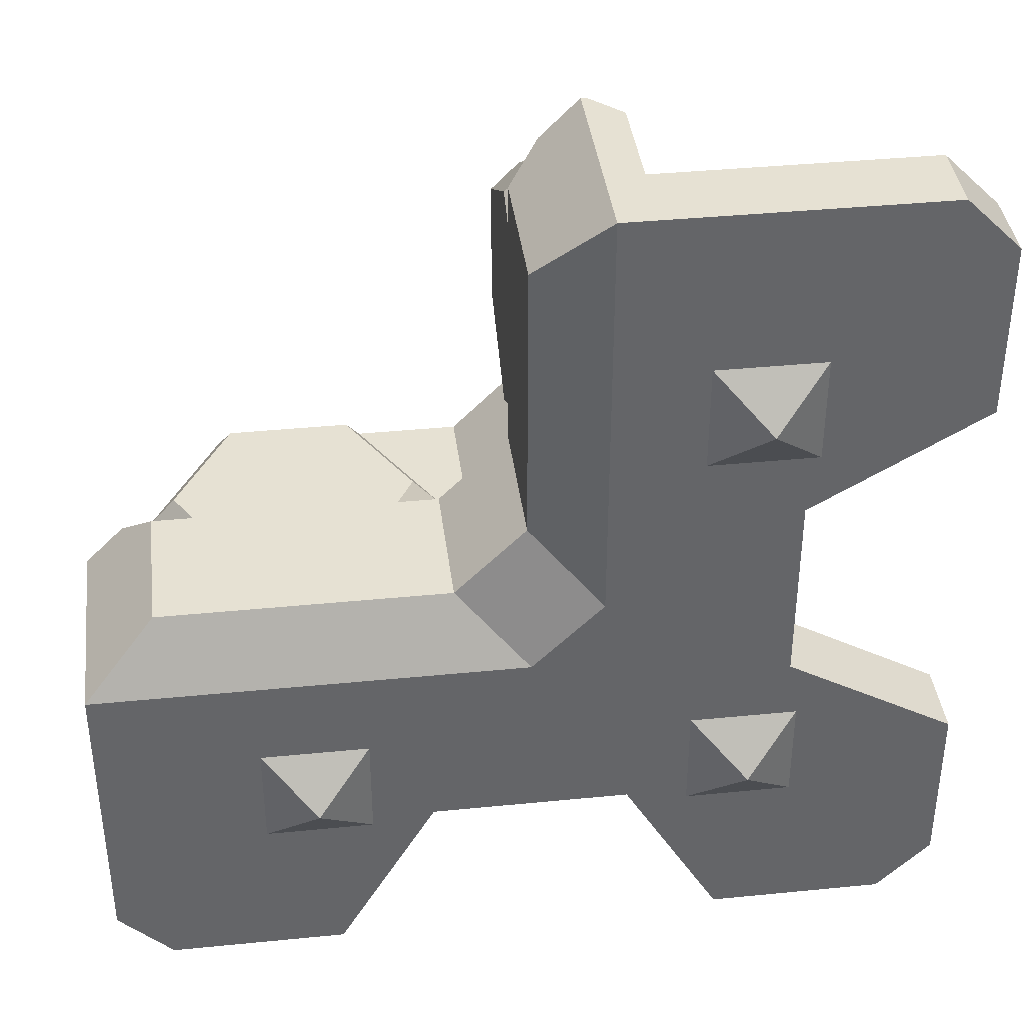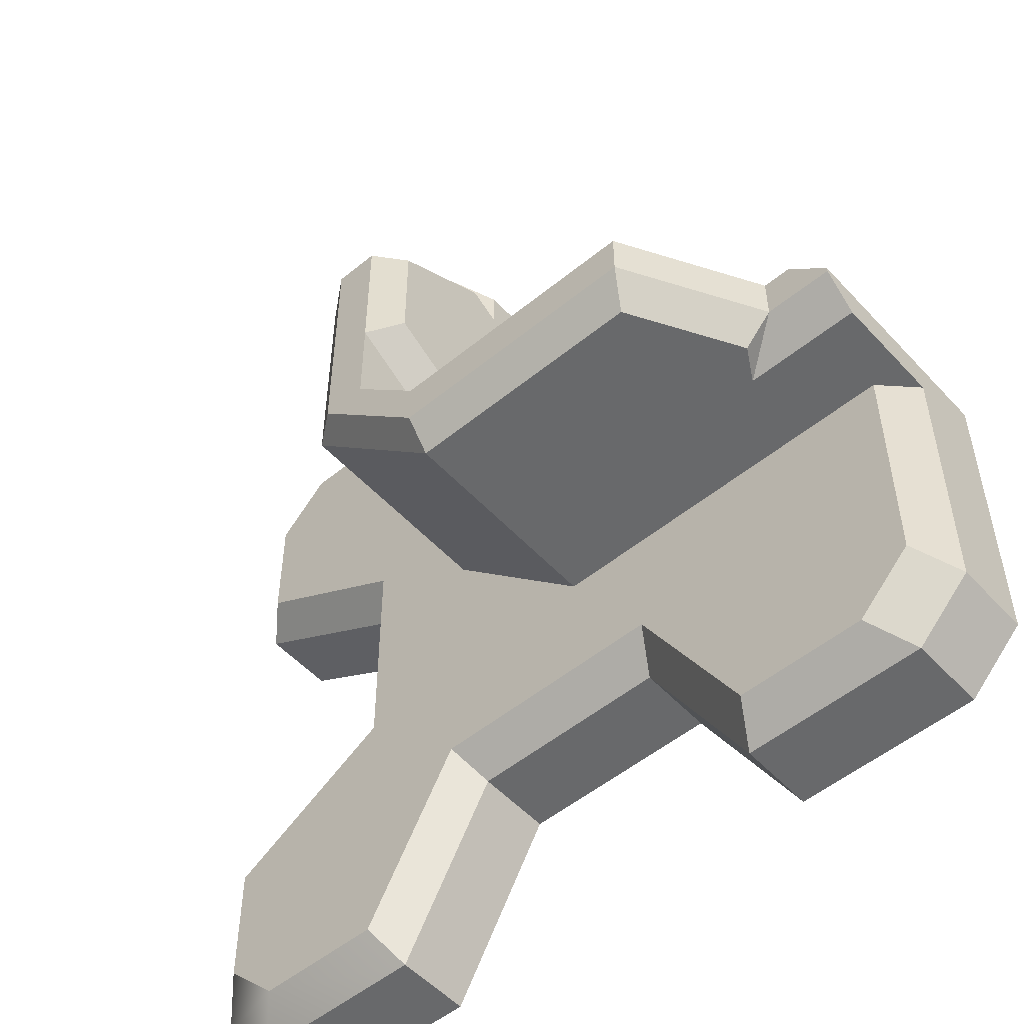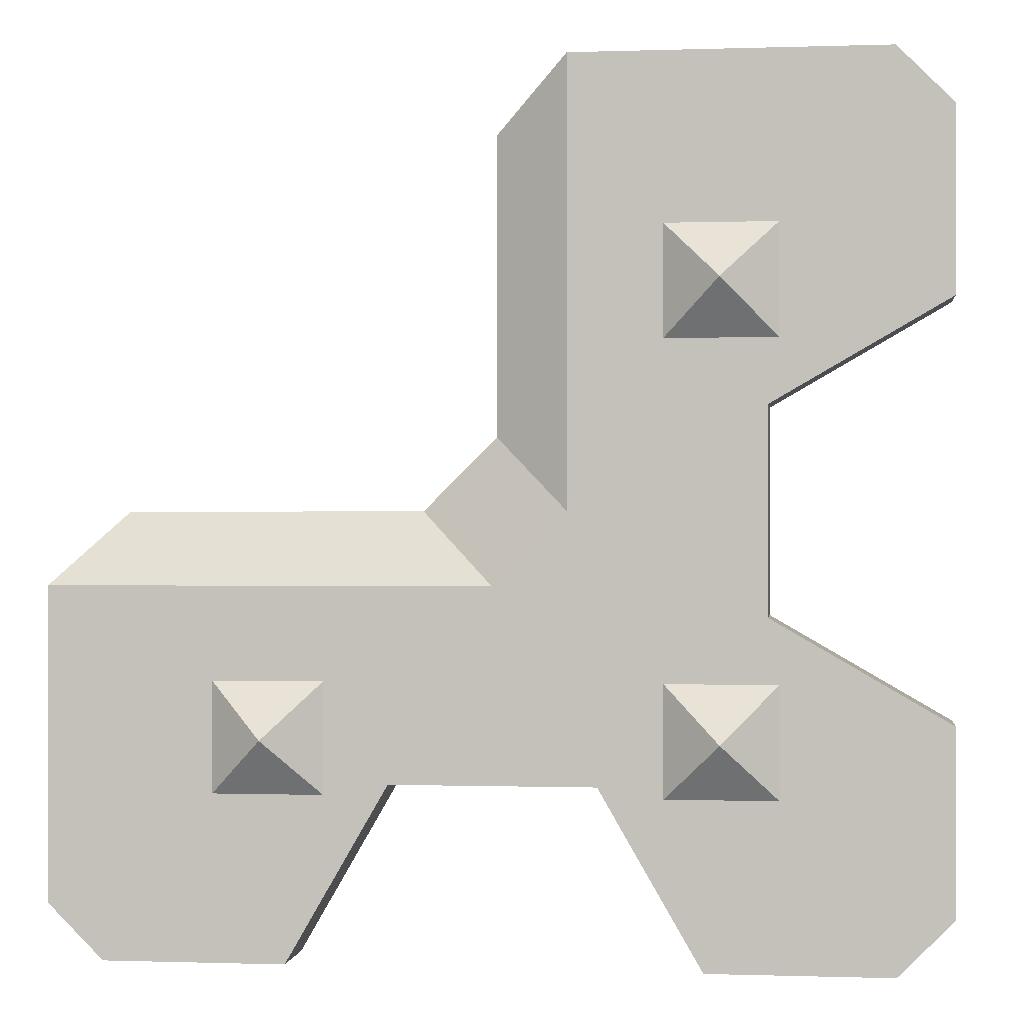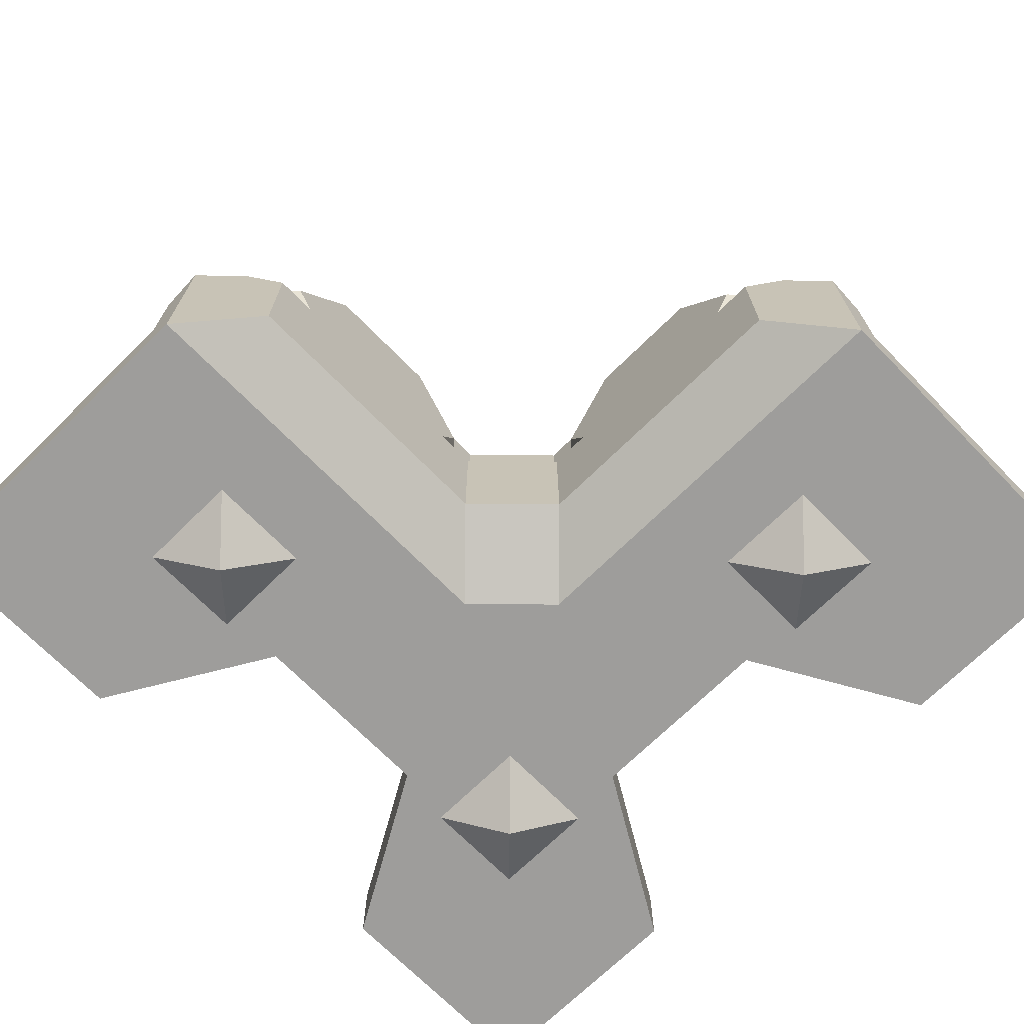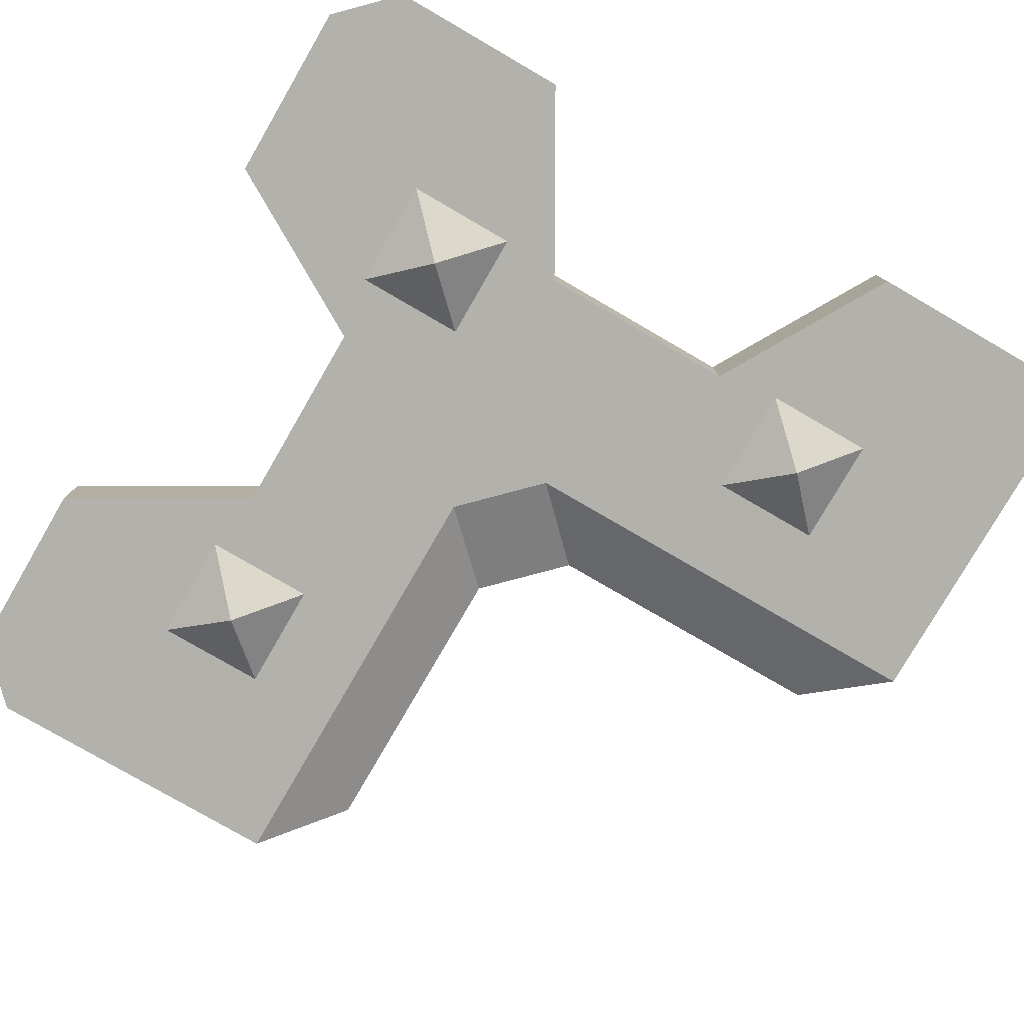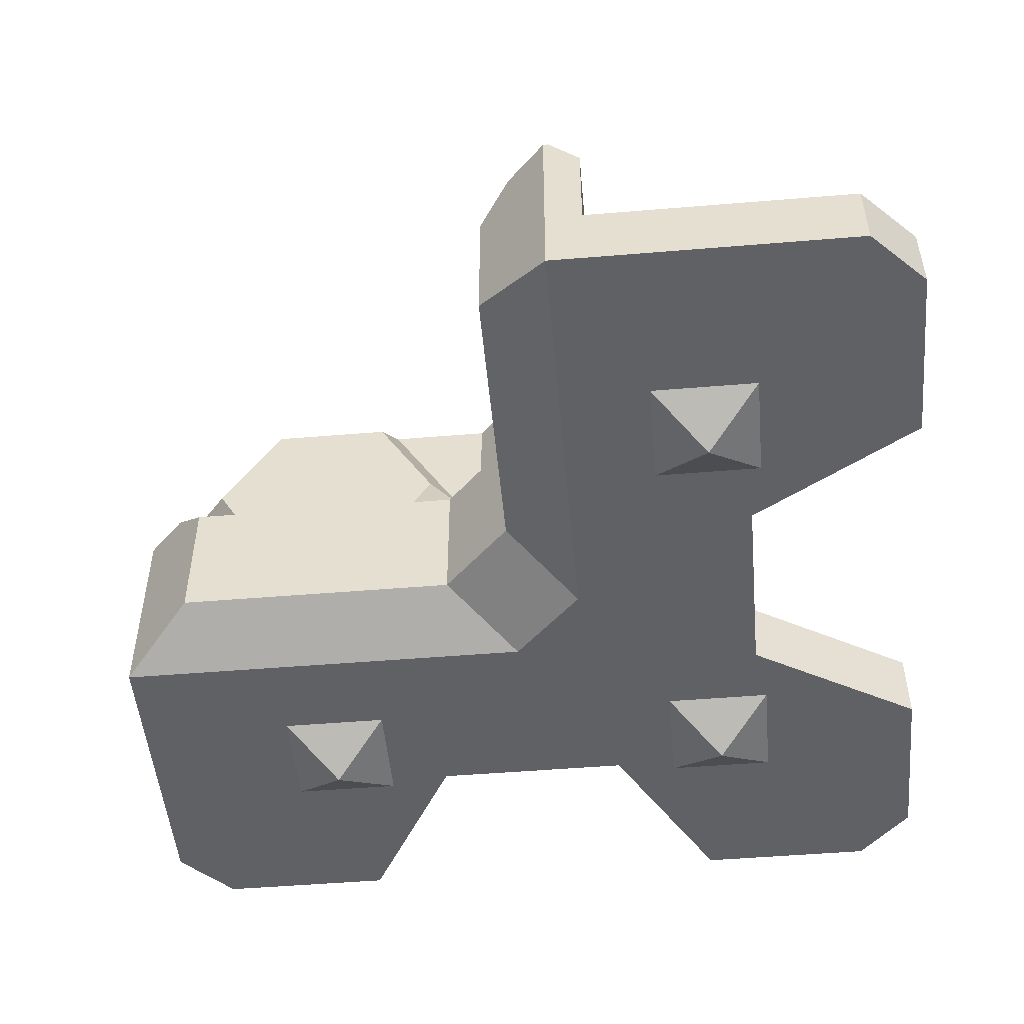
<metadata>
{"format":"obj","ext":"obj","renderer":"f3d","projection":"perspective","resolution":1024,"background":"white","views":[{"elev":38.9,"azim":-7.1,"up":"+Z"},{"elev":-52.6,"azim":-138.7,"up":"+Z"},{"elev":-0.3,"azim":7.1,"up":"+Z"},{"elev":-70.6,"azim":-45.5,"up":"+Y"},{"elev":-78.9,"azim":149.9,"up":"+Y"},{"elev":-50.4,"azim":5.2,"up":"+Y"}]}
</metadata>
<code>
g default
v 0.875 -0.5 0.125
v 1 -0.5858 -0
v 1.125 -0.5 0.125
v 0.875 -0.5 -0.125
v 1.125 -0.5 -0.125
v 1.125 -0.5 0.875
v 1 -0.5858 1
v 0.875 -0.5 0.875
v 1.125 -0.5 1.125
v 0.875 -0.5 1.125
v -0.125 -0.5 0.125
v 0 -0.5858 -0
v 0.125 -0.5 0.125
v -0.125 -0.5 -0.125
v 0.125 -0.5 -0.125
v 0.75 -0.5 1.5
v 1.5 -0.5 1.374
v 1.374 -0.5 1.5
v 1.425 -0.25 1.299
v 1.5 -0.325 1.374
v 0.75 -0.325 1.5
v 0.75 -0.25 1.425
v 1.299 -0.25 1.425
v 1.374 -0.325 1.5
v 0.03891 -0.5 -0.5
v -0.5 -0.5 0.25
v -0.5 -0.5 -0.3738
v -0.3738 -0.5 -0.5
v -0.425 -0.25 0.25
v -0.5 -0.325 0.25
v -0.425 -0.25 -0.2988
v -0.5 -0.325 -0.3738
v -0.2988 -0.25 -0.425
v -0.3738 -0.325 -0.5
v 1.374 -0.5 -0.5
v 1.5 -0.5 -0.3738
v 1.5 -0.325 -0.3738
v 1.374 -0.325 -0.5
v 1.299 -0.25 -0.425
v 1.425 -0.25 -0.2988
v 0.4086 -0.25 0.25
v 0.75 -0.25 0.5914
v 0.6646 -0.5 0.5
v 0.5 -0.5 0.3354
v -0.5 -0.5 0.3354
v 0.6646 -0.5 1.5
v 0.03891 -0.325 -0.5
v -0.004386 -0.25 -0.425
v 0.9611 -0.325 -0.5
v 1.004 -0.25 -0.425
v 0.7738 -0.25 -0.02569
v 0.2262 -0.25 -0.02569
v 0.9611 -0.5 -0.5
v 0.2695 -0.5 -0.1007
v 0.7305 -0.5 -0.1007
v 0.2695 -0.325 -0.1007
v 0.7305 -0.325 -0.1007
v 1.425 -0.25 -0.004386
v 1.5 -0.325 0.03891
v 1.5 -0.5 0.03891
v 1.026 -0.25 0.2262
v 1.425 -0.25 1.004
v 1.5 -0.325 0.9611
v 1.5 -0.5 0.9611
v 1.026 -0.25 0.7738
v 1.101 -0.5 0.2695
v 1.101 -0.5 0.7305
v 1.101 -0.325 0.7305
v 1.101 -0.325 0.2695
v 0.1734 0.3003 0.4268
v 0.5732 0.3003 0.8266
v 0.4086 0.3003 0.4268
v 0.5732 0.3003 0.5914
v 0.4086 -0 0.4268
v 0.5732 0 0.5914
v 0.3467 -0 0.4268
v 0.5732 0 0.6533
v 0.6768 0.3003 1.173
v 0.6768 0 1.347
v 0.6768 -0.3003 1.173
v 0.6768 0.3003 0.8266
v 0.75 0.2436 1.141
v 0.75 0 1.281
v 0.75 -0.2436 1.141
v 0.75 -0.25 0.8594
v 0.75 0.2436 0.8594
v 0.5732 -0.3003 1.173
v 0.5732 -0 1.347
v 0.5732 0.3003 1.173
v 0.5 0.2436 0.8594
v 0.5 0 0.7187
v 0.5 -0.2436 0.8594
v 0.5 -0.2436 1.141
v 0.5 -0 1.281
v 0.5 0.2436 1.141
v -0.1734 0.3003 0.3232
v -0.3467 0 0.3232
v -0.1734 -0.3003 0.3232
v 0.1734 0.3003 0.3232
v -0.1406 0.2436 0.25
v -0.2813 0 0.25
v -0.1406 -0.2436 0.25
v 0.1406 -0.25 0.25
v 0.1406 0.2436 0.25
v -0.1734 -0.3003 0.4268
v -0.3467 -0 0.4268
v -0.1734 0.3003 0.4268
v 0.1406 0.2436 0.5
v 0.2813 0 0.5
v 0.1406 -0.2436 0.5
v -0.1406 -0.2436 0.5
v -0.2813 -0 0.5
v -0.1406 0.2436 0.5
v 0.4086 0.3003 0.3232
v 0.6768 0.3003 0.5914
v 0.4086 0.2436 0.25
v 0.4086 -0.25 0.25
v 0.75 0.2436 0.5914
v 0.75 -0.25 0.5914
v -0.1406 -0.25 0.25
v 0.75 -0.25 1.141
v 0.3354 -0.07323 0.5
v 0.5 -0.07323 0.6646
v 0.5 -0.413 0.6646
v 0.3354 -0.413 0.5
v 0.6646 -0.5 0.5
v 0.5 -0.5 0.3354
v 0.3467 -0 0.4268
v 0.5732 0 0.6533
v 0.5732 0 0.5914
v 0.4086 -0 0.4268
v -0.5 -0.07323 0.25
v -0.5 -0.5 0.25
v -0.5 -0.5 0.3354
v -0.3354 -0.413 0.5
v -0.3354 -0.07323 0.5
v -0.5 -0 0.3354
v -0.5 -0 0.3232
v -0.4086 -0 0.4268
v -0.3467 -0 0.3232
v -0.239 -0.07323 0.25
v -0.1406 -0.2436 0.25
v -0.3467 0 0.4268
v -0.1406 -0.2436 0.5
v -0.239 -0.07323 0.5
v 0.1406 -0.2436 0.5
v 0.239 -0.07323 0.5
v 0.239 -0.07323 0.5
v 0.2813 0 0.5
v -0.5 -0.325 0.25
v -0.425 -0.25 0.25
v -0.1406 -0.25 0.25
v 0.75 -0.07323 1.5
v 0.75 -0.5 1.5
v 0.6646 -0.5 1.5
v 0.5 -0.413 1.335
v 0.5 -0.07323 1.335
v 0.6646 -0 1.5
v 0.6768 -0 1.5
v 0.5732 -0 1.409
v 0.6768 -0 1.347
v 0.75 -0.07323 1.239
v 0.75 -0.2436 1.141
v 0.5732 0 1.347
v 0.5 -0.2436 1.141
v 0.5 -0.07323 1.239
v 0.5 -0.2436 0.8594
v 0.5 -0.07323 0.761
v 0.5 -0.07323 0.761
v 0.5 0 0.7187
v 0.75 -0.325 1.5
v 0.75 -0.25 1.425
v 0.75 -0.25 1.141
g geo_body
f 1 2 3
f 2 4 5
f 3 2 5
f 4 2 1
f 6 7 8
f 7 9 10
f 8 7 10
f 9 7 6
f 11 12 13
f 12 14 15
f 13 12 15
f 14 12 11
f 58 59 37 40
f 20 19 23 24
f 22 21 24 23
f 18 24 21 16
f 23 62 65 22
f 20 24 18 17
f 30 29 31 32
f 32 31 33 34
f 49 50 39 38
f 25 28 34 47
f 41 51 52 29
f 32 27 26 30
f 32 34 28 27
f 36 35 38 37
f 37 38 39 40
f 59 60 36 37
f 61 51 41 42
f 26 44 45
f 43 16 46
f 54 27 28 25
f 34 33 48 47
f 53 49 38 35
f 55 54 56 57
f 53 55 57 49
f 54 25 47 56
f 52 51 57 56
f 56 47 48 52
f 49 57 51 50
f 33 31 48
f 54 44 26 27
f 55 44 54
f 51 61 58 50
f 19 20 63 62
f 64 63 20 17
f 67 64 17 18
f 36 60 53 35
f 43 66 67
f 44 55 66 43
f 66 55 53 60
f 43 67 18 16
f 64 67 68 63
f 66 60 59 69
f 67 66 69 68
f 61 65 68 69
f 63 68 65 62
f 69 59 58 61
f 58 40 39 50
f 42 22 65 61
f 62 23 19
f 31 29 52 48
f 73 72 74 75
f 73 75 77 71
f 76 74 72 70
f 82 78 79 83
f 83 79 80 84
f 86 81 78 82
f 93 94 91 92
f 95 90 91 94
f 90 71 77 91
f 93 87 88 94
f 94 88 89 95
f 95 89 71 90
f 89 78 81 71
f 79 78 89 88
f 79 88 87 80
f 82 84 85 86
f 83 84 82
f 100 101 97 96
f 101 102 98 97
f 104 100 96 99
f 111 110 109 112
f 113 112 109 108
f 108 109 76 70
f 111 112 106 105
f 112 113 107 106
f 113 108 70 107
f 107 70 99 96
f 97 106 107 96
f 97 98 105 106
f 100 104 103 102
f 101 100 102
f 99 70 72 114
f 71 81 115 73
f 114 72 73 115
f 103 104 116 117
f 86 85 119 118
f 118 119 117 116
f 114 115 118 116
f 99 114 116 104
f 115 81 86 118
f 102 103 120
f 85 84 121
f 125 127 126 124
f 130 131 128 129
f 123 122 125 124
f 122 123 129 128
f 132 150 133 134
f 135 136 134
f 137 138 132 134
f 136 139 137 134
f 137 140 138
f 141 132 138 140
f 137 139 143 140
f 135 144 145 136
f 139 136 145 143
f 127 125 135 134
f 125 122 147 146 144 135
f 128 149 148 122
f 151 150 132
f 141 142 151 132
f 142 152 151
f 153 155 154 171
f 156 155 157
f 158 155 153 159
f 157 155 158 160
f 158 159 161
f 162 161 159 153
f 158 161 164 160
f 156 157 166 165
f 160 164 166 157
f 126 155 156 124
f 124 156 165 167 168 123
f 129 123 169 170
f 172 153 171
f 162 153 172 163
f 163 172 173

</code>
